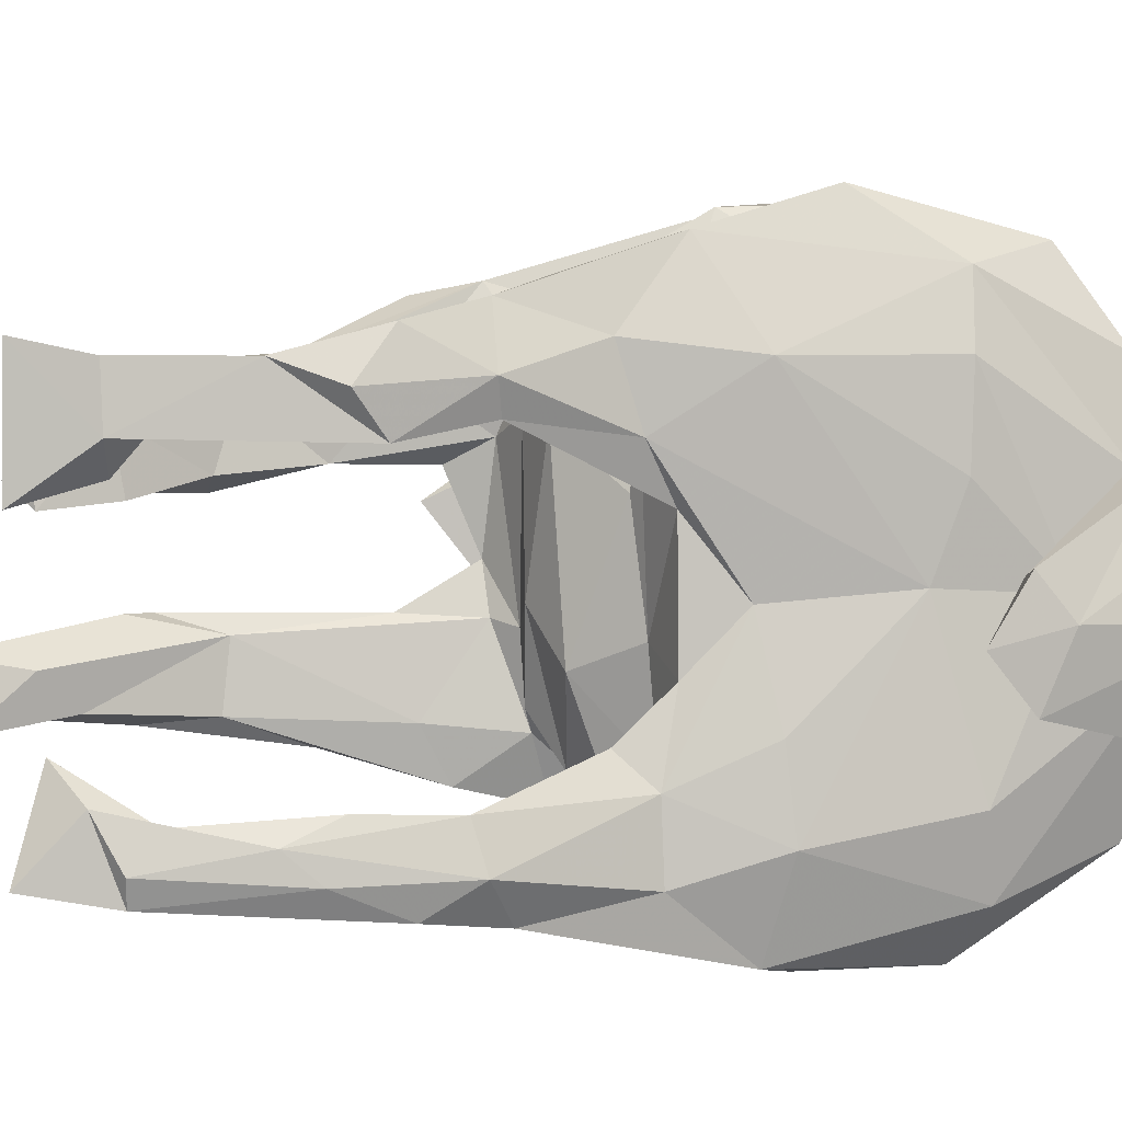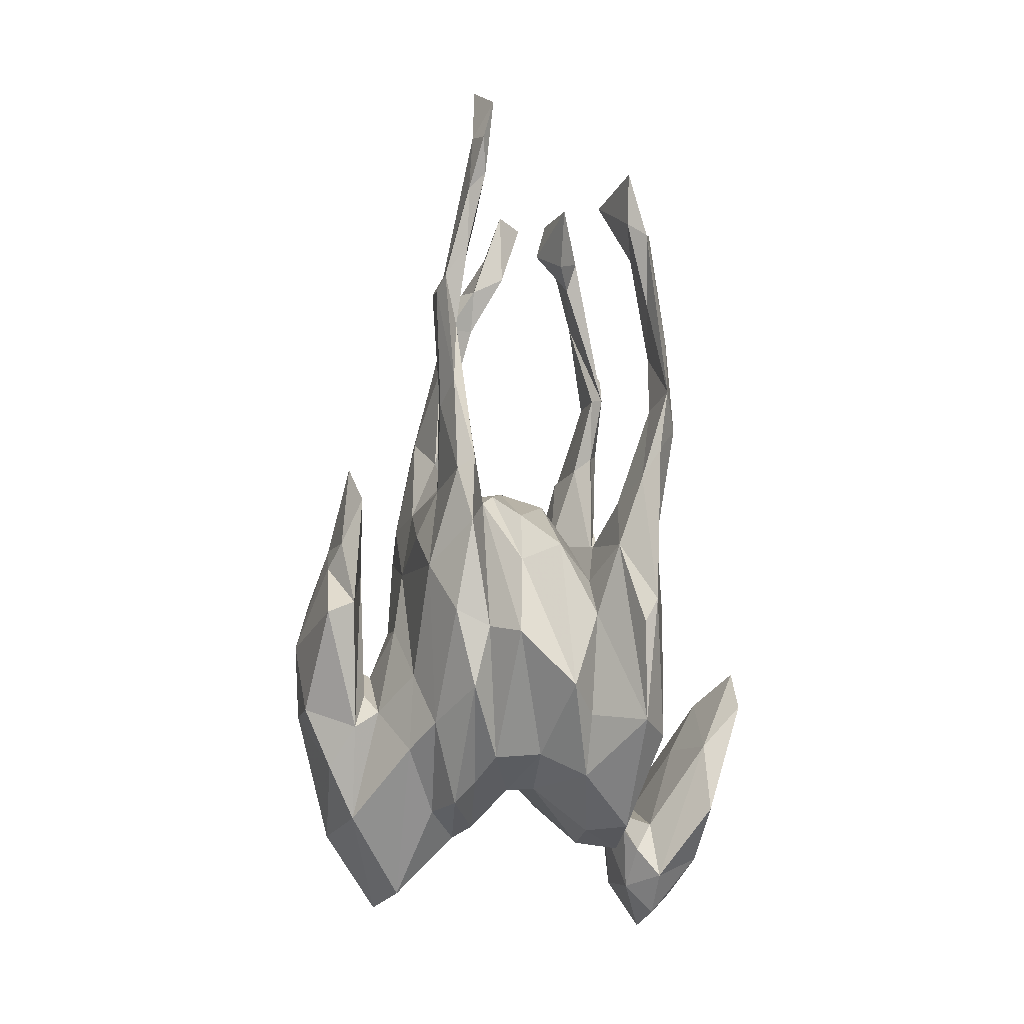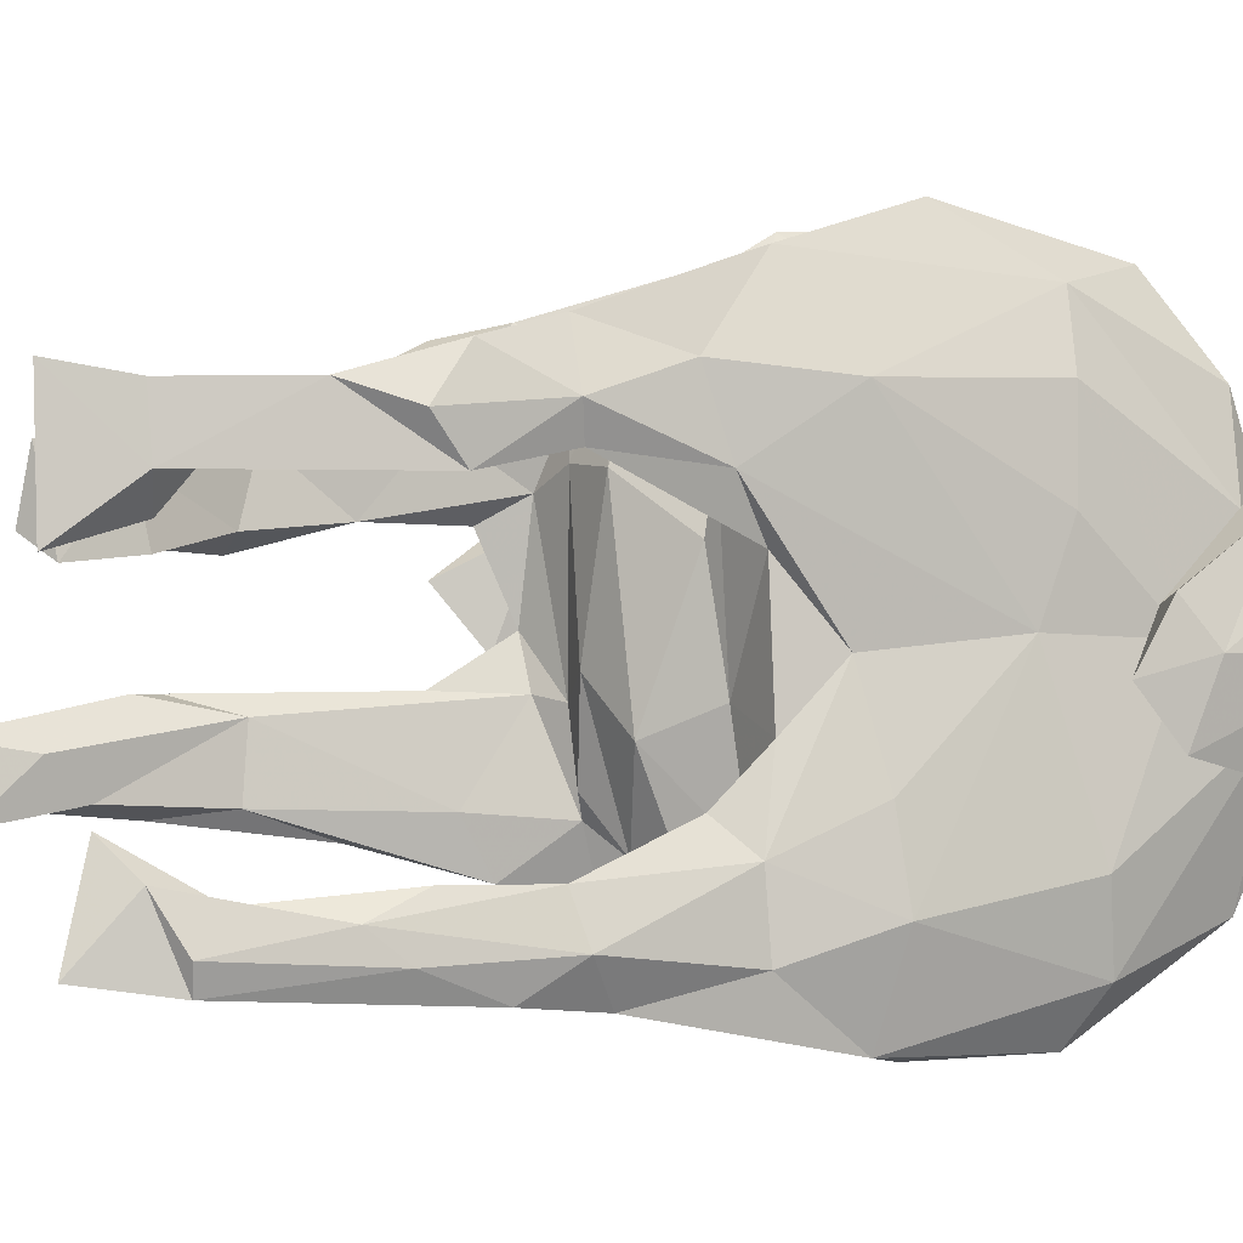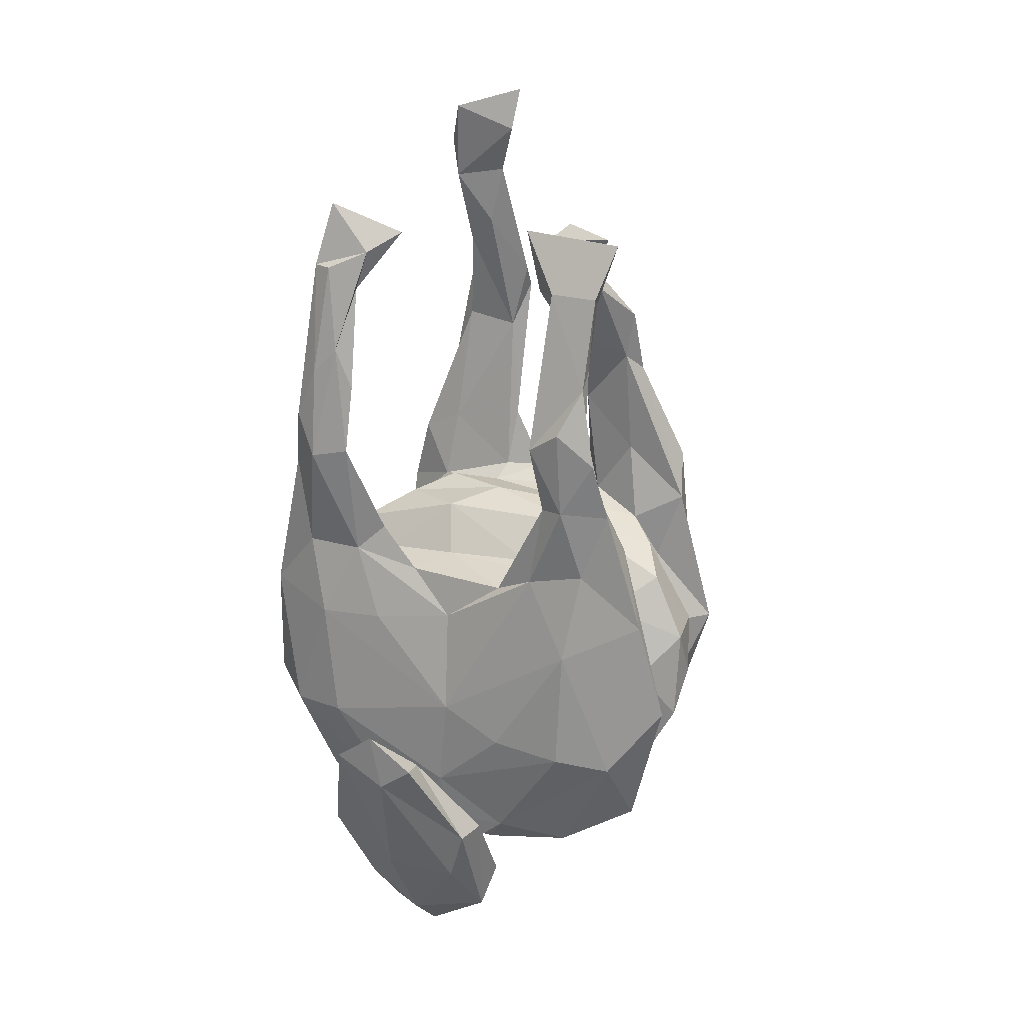
<metadata>
{"format":"obj","ext":"obj","renderer":"f3d","projection":"perspective","resolution":1024,"background":"white","views":[{"elev":13.4,"azim":-104.8,"up":"+Z"},{"elev":0.9,"azim":179.8,"up":"+Y"},{"elev":8.8,"azim":-112.8,"up":"+Z"},{"elev":22.4,"azim":-53.2,"up":"+Y"}]}
</metadata>
<code>
v 0.06456 -0.03161 0.0001594
v 0.06065 -0.02741 -0.01665
v 0.06553 -0.01048 0.002021
v 0.06698 -0.02039 0.02093
v 0.05319 -0.04442 -0.01863
v 0.06421 -0.03772 0.01479
v 0.05284 0.002893 -0.02667
v 0.06399 0.001256 0.02743
v 0.05572 0.0195 0.006998
v 0.05453 0.01471 -0.008205
v 0.05572 -0.06874 -0.0001297
v 0.0593 -0.05058 0.02033
v 0.05409 -0.03279 0.0223
v 0.05001 0.02268 -0.0118
v 0.05454 0.02063 0.01455
v 0.04875 0.045 0.0007023
v 0.04551 0.005532 -0.02121
v 0.05365 -0.06466 0.0168
v 0.04371 0.03605 -0.0117
v 0.04524 -0.03191 -0.0218
v 0.04521 0.01292 0.001415
v 0.05233 -0.00373 0.02189
v 0.04555 0.02666 0.009317
v 0.04692 -0.0177 0.007361
v 0.04322 -0.02371 -0.01227
v 0.04148 -0.09129 0.002205
v 0.041 -0.0644 0.01965
v 0.04256 -0.01985 0.004197
v 0.04628 -0.05993 -0.01851
v 0.03852 -0.02802 -0.01806
v 0.02859 -0.0377 -0.02966
v 0.03798 -0.007362 0.02051
v 0.03352 -0.08449 -0.009491
v 0.03446 -0.004507 -0.005407
v 0.04779 -0.04787 0.02316
v 0.02745 -0.01594 -0.02762
v 0.0325 0.01207 0.004048
v 0.04395 -0.03147 0.02319
v 0.0269 0.02489 -0.01969
v 0.02944 0.03057 0.006823
v 0.03565 0.02476 0.02646
v 0.03727 -0.02243 0.0373
v 0.02069 0.09777 -0.02457
v 0.02226 -0.05749 -0.02126
v 0.02243 0.01721 -0.03737
v 0.02244 0.09798 -0.01022
v 0.01409 0.04548 -0.04081
v 0.00964 0.03069 -0.04678
v 0.01791 0.1024 -0.02879
v 0.03333 0.02732 0.04255
v 0.02057 0.03837 -0.02252
v 0.0207 -0.02894 -0.03678
v 0.01947 0.06373 -0.02734
v 0.03831 -0.07869 0.01278
v 0.01422 0.005039 -0.04861
v 0.02966 0.05318 0.02893
v 0.01917 0.1036 -0.009324
v 0.03092 0.05112 0.0415
v 0.01525 0.07161 -0.03427
v 0.02028 0.06837 -0.0161
v 0.01927 0.04071 -0.003484
v 0.03061 -0.08213 0.005774
v 0.01798 0.08549 -0.01396
v 0.03765 0.01375 0.04175
v 0.009121 0.04865 -0.04145
v 0.02304 0.0786 0.03136
v 0.0166 -0.06737 -0.009614
v 0.03169 -0.0008474 0.05278
v 0.02256 0.04693 0.01291
v 0.01482 0.08773 -0.02749
v 0.0175 0.05698 -0.01171
v 0.01004 0.05427 -0.02974
v 0.01138 0.1119 -0.02427
v 0.02671 0.03851 0.04424
v 0.004707 0.0001275 -0.04768
v 0.03038 -0.05224 0.03011
v 0.01043 0.1355 -0.01217
v 0.02085 0.077 0.01683
v 0.01006 0.1437 -0.02063
v 0.02318 -0.06776 0.01215
v 0.01393 0.04065 -0.0128
v 0.01105 0.1286 -0.02356
v 0.009721 0.1601 -0.005215
v 0.02339 0.01917 0.03817
v 0.01764 0.1004 0.02305
v 0.01719 0.068 0.01532
v 0.01939 0.03808 0.01803
v 0.006639 0.1432 -0.02771
v 0.009564 0.1197 -0.01573
v 0.006523 0.1489 -0.005821
v 0.02934 -0.03756 0.04154
v 0.01824 0.08908 0.01109
v 0.006165 0.1329 -0.02563
v 0.008899 -0.01689 -0.05044
v 0.02007 0.05368 0.02945
v 0.02259 -0.001087 0.04669
v 0.01024 0.1012 0.0136
v 0.02153 -0.02641 0.0449
v 0.003823 0.1541 -0.02363
v 0.006903 0.03499 -0.03207
v 0.01746 0.0832 0.02886
v 0.0151 -0.05274 -0.03484
v 0.0181 0.09635 0.03109
v 0.01116 0.08888 0.01563
v 0.009001 0.0365 -0.0136
v 0.009184 -0.04706 -0.03219
v 0.01899 -0.06383 0.01717
v -0.004608 0.01932 -0.04664
v 0.01844 0.0319 0.03278
v 0.004123 0.03686 -0.02678
v 0.01073 -0.0635 -0.01283
v 0.01772 0.004003 0.05392
v 0.00453 0.1069 0.02782
v 0.0109 0.03547 0.02355
v 0.01733 -0.04228 0.03629
v 0.01065 -0.03505 0.04684
v 0.006998 0.1124 0.0232
v -0.004208 -0.0006166 -0.05544
v 0.003001 -0.03855 -0.04017
v 0.01118 -0.01028 0.05813
v 0.001814 0.03739 -0.00748
v 0.01364 0.0268 0.04146
v 0.001377 0.1051 0.01429
v 0.001995 0.1252 0.01867
v -0.004288 0.03161 -0.03628
v 0.008462 -0.05335 0.01009
v 0.001523 0.1226 0.03212
v -0.003781 0.1205 0.01452
v 0.00557 0.02046 0.04937
v -2.5e-05 -0.05036 -0.02551
v -0.007985 -0.04923 -0.03011
v -0.0005025 0.03374 0.02412
v -0.009843 -0.03677 -0.04665
v -0.01558 0.02365 -0.04747
v 0.003195 -0.02172 0.05857
v 0.000732 -0.05056 0.03419
v -0.01273 0.02307 0.014
v -0.01941 -0.01517 -0.06234
v -0.02281 -0.0423 -0.0504
v -0.006923 0.01248 0.04107
v -0.02402 0.01255 -0.04085
v -0.01058 0.03353 -0.01658
v -0.003183 -0.05572 0.01384
v -0.002025 -0.03844 0.05032
v 0.00524 0.00315 0.05872
v -0.009922 0.1148 0.03621
v -0.02602 0.003687 -0.04913
v -0.01904 0.02161 -0.01008
v -0.00587 -0.007518 0.05164
v -0.02435 -0.02466 -0.05313
v -0.02096 -0.06761 -0.01725
v -0.02761 0.1228 -0.01992
v -0.01109 -0.05145 0.05337
v -0.01607 0.1094 0.04082
v -0.00926 -0.06445 0.02975
v -0.0256 0.02191 -0.02659
v -0.01851 0.1273 0.01829
v -0.01447 0.02189 0.02801
v -0.01282 0.1258 0.04525
v -0.009399 0.01484 0.04726
v -0.02243 0.1116 0.02976
v -0.01752 0.1102 0.02207
v -0.03544 0.1302 -0.03922
v -0.03235 0.03504 -0.03761
v -0.01372 -0.01322 0.06483
v -0.03584 0.1176 -0.02639
v -0.03502 0.1159 -0.04008
v -0.03214 0.02365 -0.0513
v -0.02315 -0.06031 -0.03712
v -0.01949 0.1114 0.04244
v -0.02313 -0.07086 0.007953
v -0.01964 0.1032 0.0305
v -0.03918 -0.02469 -0.06396
v -0.03884 0.002564 -0.06278
v -0.01617 0.04019 0.04542
v -0.02114 -0.06286 0.03489
v -0.03266 0.02032 -0.01335
v -0.03643 0.1061 -0.03034
v -0.04075 0.09188 -0.03963
v -0.01616 0.03754 0.05175
v -0.04037 0.1125 -0.04219
v -0.03452 -0.05754 -0.04683
v -0.03248 -0.06731 -0.02782
v -0.02076 0.09136 0.04152
v -0.02679 0.01899 0.01404
v -0.02217 0.04471 0.03255
v -0.03511 0.03254 -0.02308
v -0.04233 0.008788 -0.06069
v -0.03188 0.007432 -0.001456
v -0.0436 0.08879 -0.0329
v -0.02781 0.06741 0.03071
v -0.02453 0.08618 0.04213
v -0.03874 0.04264 -0.04931
v -0.04393 0.0508 -0.04929
v -0.04146 0.1127 -0.03634
v -0.02225 0.04882 0.0498
v -0.01741 0.0144 0.05855
v -0.02517 0.02935 0.04284
v -0.02481 0.06457 0.04303
v -0.04165 0.06177 -0.03569
v -0.04169 0.0774 -0.0287
v -0.04318 0.02557 -0.04553
v -0.03042 -0.06629 -0.004366
v -0.02813 0.02491 0.02653
v -0.03958 0.02522 -0.03004
v -0.02739 0.04851 0.03055
v -0.04604 0.08176 -0.03928
v -0.03639 -0.08172 -0.0119
v -0.04458 -0.03078 -0.05241
v -0.04034 0.004502 -0.02213
v -0.03568 -0.06431 -0.01546
v -0.02927 -0.06056 0.01635
v -0.03365 -0.0613 -0.001063
v -0.04399 0.05804 -0.02967
v -0.04611 0.06713 -0.04633
v -0.02934 0.003515 0.03928
v -0.02622 0.06502 0.0471
v -0.02265 -0.03281 0.05178
v -0.02918 0.04952 0.03813
v -0.03033 -0.06723 0.008812
v -0.03089 0.0675 0.02833
v -0.03576 -0.02165 0.0003709
v -0.03407 -0.02897 0.01836
v -0.03084 0.07367 0.03774
v -0.04517 0.003585 -0.03978
v -0.03215 -0.08487 0.009114
v -0.03556 -0.04773 -0.002358
v -0.04551 -0.02938 -0.03541
v -0.04846 0.05596 -0.03916
v -0.03016 -0.03073 0.03799
v -0.03956 -0.06953 -0.01765
v -0.04419 -0.08953 -0.0131
v -0.0437 -0.06274 -0.01314
v -0.03392 -0.07309 0.01837
v -0.04043 -0.09609 -0.001622
v -0.03956 -0.06173 0.009078
v -0.03886 -0.08443 0.0163
v -0.0512 -0.04242 0.001912
v -0.04604 -0.07695 -0.02018
v -0.05733 -0.07354 -0.01169
v -0.04514 -0.05206 0.02046
v -0.05264 -0.06739 0.0151
v -0.05972 -0.03855 -0.0157
v -0.05876 -0.02901 0.007438
v -0.05041 -0.08631 -0.0007742
v -0.06113 -0.05644 -0.02284
v -0.05357 -0.05254 0.02044
v -0.06039 -0.06543 -0.002378
v -0.06951 -0.01839 -0.001329
v -0.07055 -0.0272 -0.01283
v -0.06607 -0.02748 0.01047
v -0.06821 -0.03435 0.001376
f 66 92 85
f 101 103 113
f 171 155 176
f 226 220 234
f 54 27 80
f 27 76 80
f 155 171 151
f 226 234 237
f 245 237 242
f 11 12 18
f 62 54 80
f 235 226 237
f 26 18 27
f 26 27 54
f 159 146 157
f 146 159 154
f 74 95 109
f 159 157 161
f 154 159 170
f 159 161 170
f 162 146 172
f 172 146 154
f 172 154 184
f 184 154 170
f 184 170 192
f 221 172 184
f 172 221 161
f 170 161 192
f 192 161 221
f 66 85 103
f 173 150 139
f 118 133 138
f 118 119 133
f 75 119 118
f 173 209 188
f 147 150 173
f 138 150 147
f 75 55 94
f 225 188 209
f 174 173 188
f 168 173 174
f 168 147 173
f 141 147 168
f 147 134 138
f 134 108 138
f 108 118 138
f 48 55 75
f 202 188 225
f 134 147 141
f 125 108 134
f 193 168 188
f 188 168 174
f 188 202 194
f 194 193 188
f 193 194 215
f 215 229 207
f 201 190 214
f 200 215 201
f 49 59 70
f 215 179 201
f 195 207 190
f 181 215 207
f 201 178 190
f 201 179 178
f 179 167 178
f 195 181 207
f 166 195 190
f 190 178 166
f 166 181 195
f 181 167 179
f 167 152 178
f 163 167 181
f 88 82 93
f 163 181 166
f 152 167 163
f 99 79 88
f 173 139 182
f 150 138 139
f 138 133 139
f 209 173 182
f 30 20 29
f 25 20 30
f 218 216 230
f 153 218 176
f 112 122 129
f 145 129 140
f 149 160 165
f 165 160 180
f 165 180 197
f 64 50 68
f 145 112 129
f 149 145 140
f 140 160 149
f 165 197 218
f 197 216 218
f 68 84 96
f 68 96 98
f 96 112 98
f 98 112 120
f 120 112 145
f 135 120 145
f 135 145 149
f 91 68 98
f 115 98 116
f 116 98 120
f 116 120 135
f 116 135 136
f 135 144 136
f 144 135 149
f 144 149 153
f 153 149 165
f 153 165 218
f 136 144 153
f 243 239 246
f 233 239 243
f 211 213 227
f 20 2 5
f 246 248 250
f 243 246 250
f 233 243 238
f 222 228 227
f 34 36 37
f 34 30 36
f 21 20 25
f 17 20 21
f 7 20 17
f 7 2 20
f 3 7 10
f 3 2 7
f 222 225 228
f 37 36 45
f 10 17 14
f 10 7 17
f 222 210 225
f 189 210 222
f 45 39 37
f 95 101 86
f 104 86 101
f 104 92 86
f 97 92 104
f 92 78 86
f 78 92 66
f 104 113 123
f 97 104 123
f 104 101 113
f 85 97 103
f 85 92 97
f 123 113 128
f 117 97 124
f 113 117 127
f 97 123 124
f 113 103 117
f 117 103 97
f 161 162 172
f 157 162 161
f 157 146 162
f 127 117 124
f 124 128 127
f 67 33 62
f 26 62 33
f 26 54 62
f 29 26 33
f 124 123 128
f 44 33 67
f 69 40 61
f 40 51 61
f 140 137 160
f 35 38 27
f 126 116 136
f 80 76 107
f 160 158 175
f 112 109 122
f 37 41 64
f 64 41 50
f 84 109 96
f 96 109 112
f 216 223 230
f 32 37 64
f 42 64 68
f 32 64 42
f 38 32 42
f 42 68 91
f 98 115 91
f 176 218 212
f 212 218 230
f 27 38 42
f 76 27 42
f 76 42 91
f 76 91 107
f 107 91 115
f 126 115 116
f 143 136 155
f 155 136 153
f 155 153 176
f 180 199 196
f 196 199 217
f 180 160 175
f 180 196 197
f 197 196 198
f 50 74 68
f 31 33 44
f 31 29 33
f 5 11 29
f 240 232 245
f 239 208 232
f 231 208 239
f 208 235 232
f 102 111 106
f 102 67 111
f 44 67 102
f 30 29 31
f 5 29 20
f 246 240 248
f 239 240 246
f 232 240 239
f 233 231 239
f 233 213 231
f 211 231 213
f 211 208 231
f 203 211 183
f 131 130 143
f 106 111 130
f 248 252 250
f 238 243 244
f 28 34 32
f 24 21 25
f 222 227 223
f 251 249 252
f 250 252 249
f 251 244 249
f 243 250 249
f 244 243 249
f 204 189 222
f 37 39 40
f 23 19 21
f 19 17 21
f 16 9 14
f 10 14 9
f 204 185 189
f 185 177 189
f 16 19 23
f 15 9 16
f 158 148 185
f 137 142 148
f 132 142 137
f 132 121 142
f 105 110 121
f 114 105 121
f 87 61 105
f 105 61 81
f 40 39 51
f 14 19 16
f 185 148 177
f 27 18 35
f 18 12 35
f 12 13 35
f 11 6 12
f 164 168 193
f 75 118 100
f 49 43 59
f 214 200 201
f 190 207 229
f 214 190 229
f 43 53 59
f 59 65 70
f 59 47 65
f 70 65 72
f 164 200 187
f 164 193 200
f 187 200 214
f 193 215 200
f 194 202 229
f 229 205 214
f 215 194 229
f 59 53 47
f 187 214 205
f 202 205 229
f 53 51 47
f 47 48 65
f 72 65 100
f 110 100 108
f 110 108 125
f 142 134 141
f 156 168 164
f 205 202 225
f 210 205 225
f 47 45 48
f 65 48 100
f 100 48 75
f 148 141 156
f 141 168 156
f 45 55 48
f 108 100 118
f 225 209 228
f 237 247 242
f 213 236 234
f 220 213 234
f 171 176 212
f 143 126 136
f 130 126 143
f 107 115 126
f 12 6 13
f 6 4 13
f 1 4 6
f 237 241 247
f 236 238 241
f 234 241 237
f 234 236 241
f 227 212 230
f 213 212 227
f 38 28 32
f 38 24 28
f 35 13 38
f 13 24 38
f 13 22 24
f 4 8 13
f 1 3 4
f 252 247 251
f 252 242 247
f 247 241 244
f 8 22 13
f 4 3 8
f 220 212 213
f 203 171 212
f 14 17 19
f 189 205 210
f 177 205 189
f 142 141 148
f 39 45 51
f 177 187 205
f 177 156 187
f 177 148 156
f 121 125 142
f 110 125 121
f 105 100 110
f 81 100 105
f 100 81 72
f 61 71 81
f 61 51 71
f 81 63 72
f 71 63 81
f 51 60 71
f 51 53 60
f 70 72 63
f 60 46 71
f 53 43 60
f 71 46 63
f 46 57 63
f 43 46 60
f 70 63 73
f 70 73 49
f 46 43 49
f 73 89 93
f 63 89 73
f 57 77 89
f 63 57 89
f 82 49 73
f 46 49 57
f 178 152 166
f 51 45 47
f 156 164 187
f 142 125 134
f 179 215 181
f 241 238 244
f 223 227 230
f 2 1 5
f 131 143 151
f 183 171 203
f 28 24 25
f 28 25 30
f 28 30 34
f 236 233 238
f 248 242 252
f 1 2 3
f 111 126 130
f 151 143 155
f 203 212 220
f 211 203 208
f 213 233 236
f 240 245 248
f 245 242 248
f 1 6 11
f 5 1 11
f 80 107 67
f 111 67 107
f 111 107 126
f 183 151 171
f 203 220 226
f 208 203 226
f 208 226 235
f 245 232 235
f 235 237 245
f 62 80 67
f 11 18 26
f 29 11 26
f 22 21 24
f 8 15 22
f 247 244 251
f 32 34 37
f 22 23 21
f 8 9 15
f 8 3 9
f 222 223 216
f 22 15 23
f 216 204 222
f 160 137 158
f 15 16 23
f 186 158 185
f 137 148 158
f 114 121 132
f 86 87 95
f 69 87 86
f 56 40 69
f 78 69 86
f 56 69 78
f 9 3 10
f 41 37 40
f 87 105 114
f 69 61 87
f 84 74 109
f 68 74 84
f 197 198 216
f 198 204 216
f 129 132 140
f 122 132 129
f 122 114 132
f 109 114 122
f 87 114 109
f 109 95 87
f 50 58 74
f 58 41 56
f 50 41 58
f 204 198 219
f 198 196 219
f 186 185 206
f 175 158 186
f 58 66 74
f 58 56 66
f 221 206 219
f 206 204 219
f 196 217 219
f 191 186 206
f 180 191 199
f 186 191 180
f 175 186 180
f 74 101 95
f 74 66 101
f 221 219 224
f 217 224 219
f 191 206 221
f 101 66 103
f 192 224 217
f 192 221 224
f 199 192 217
f 221 184 191
f 199 184 192
f 184 199 191
f 140 132 137
f 41 40 56
f 185 204 206
f 66 56 78
f 94 119 75
f 99 88 93
f 45 36 52
f 45 52 55
f 55 52 94
f 30 31 36
f 52 36 31
f 94 52 102
f 102 106 94
f 94 106 119
f 119 130 133
f 130 131 133
f 133 131 139
f 113 127 128
f 228 209 211
f 228 211 227
f 52 31 44
f 52 44 102
f 119 106 130
f 131 169 139
f 169 131 151
f 139 169 182
f 182 169 183
f 169 151 183
f 211 182 183
f 182 211 209
f 83 79 99
f 83 99 90
f 99 93 90
f 79 82 88
f 79 83 77
f 77 83 90
f 77 90 93
f 152 163 166
f 57 49 82
f 82 79 57
f 57 79 77
f 93 82 73
f 77 93 89

</code>
